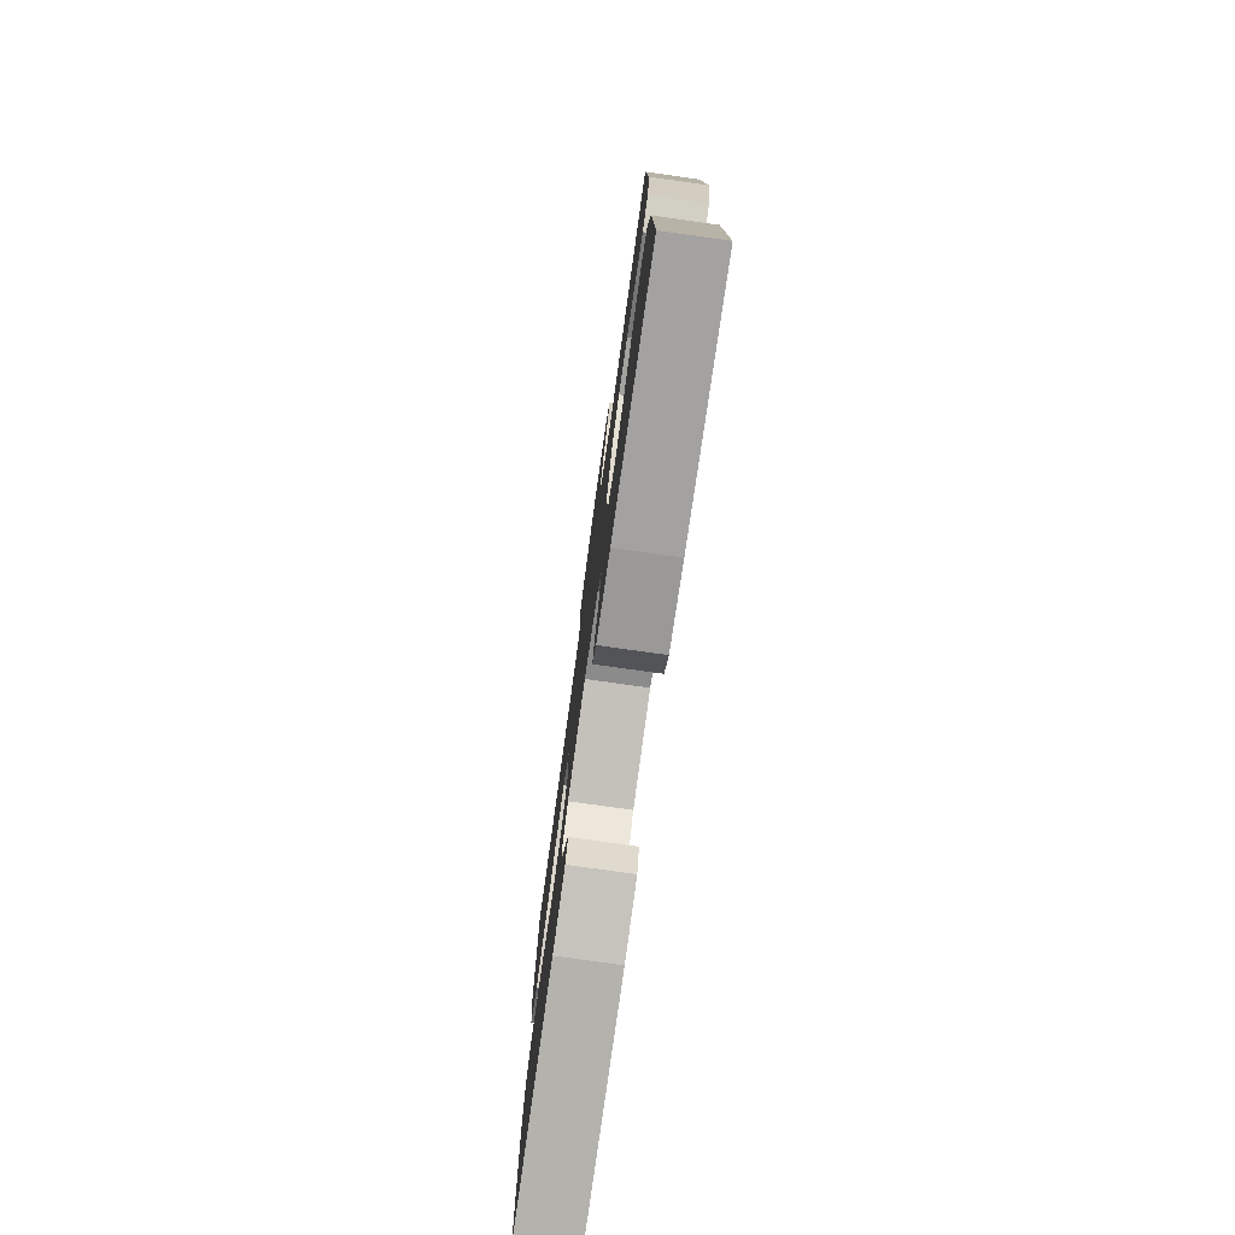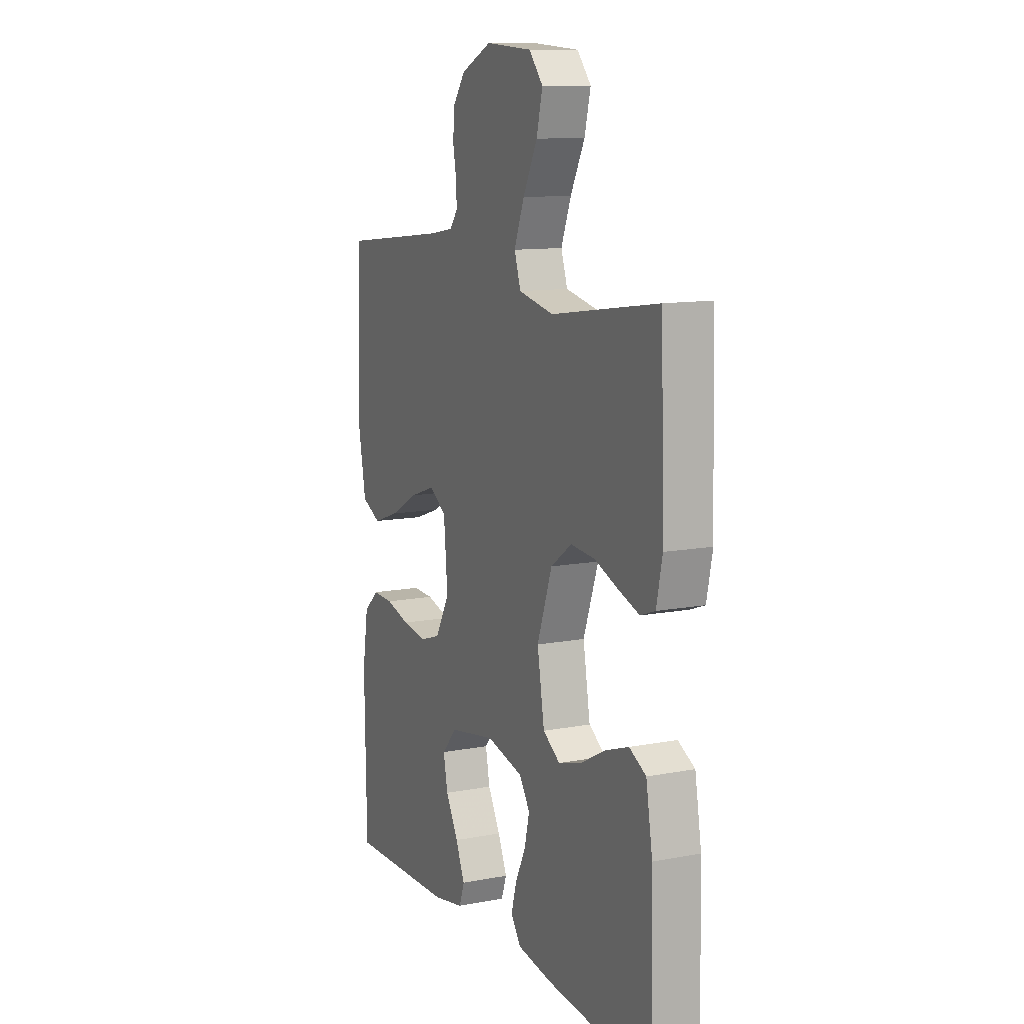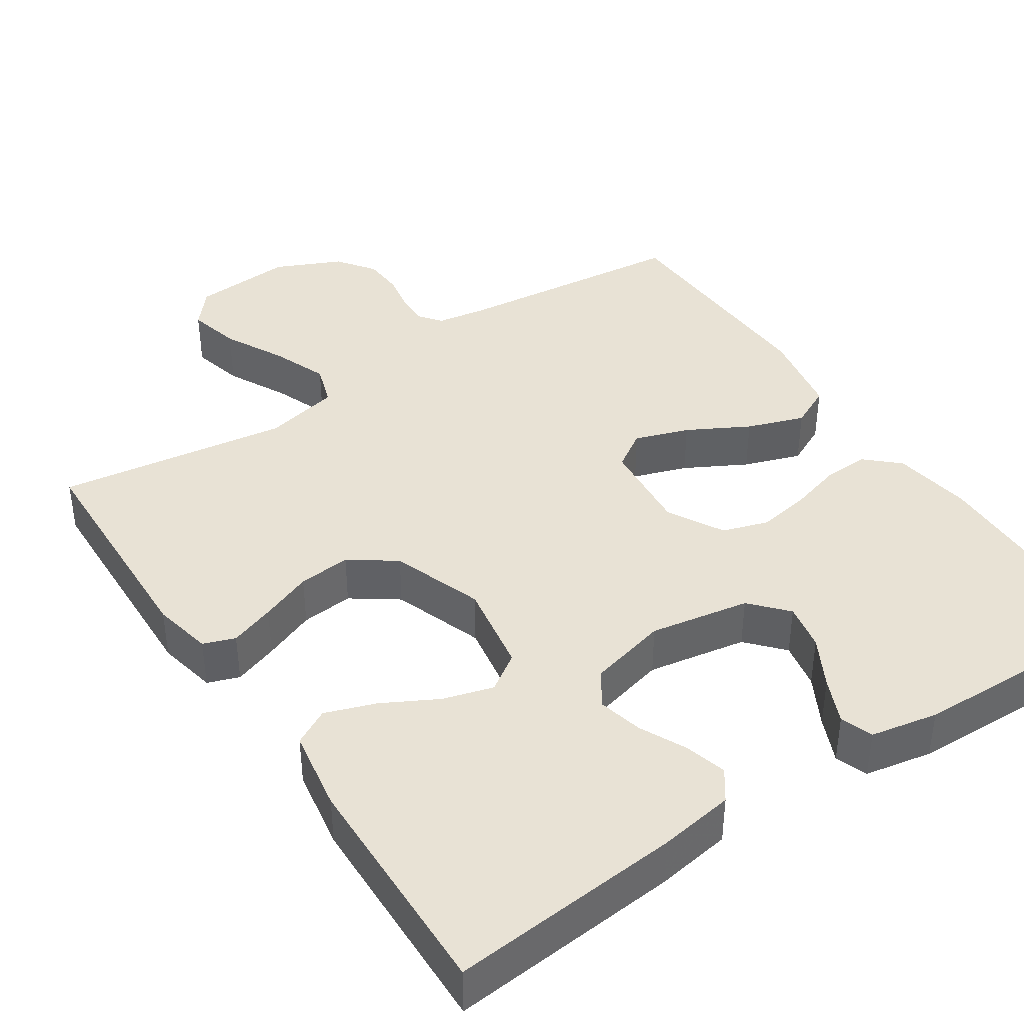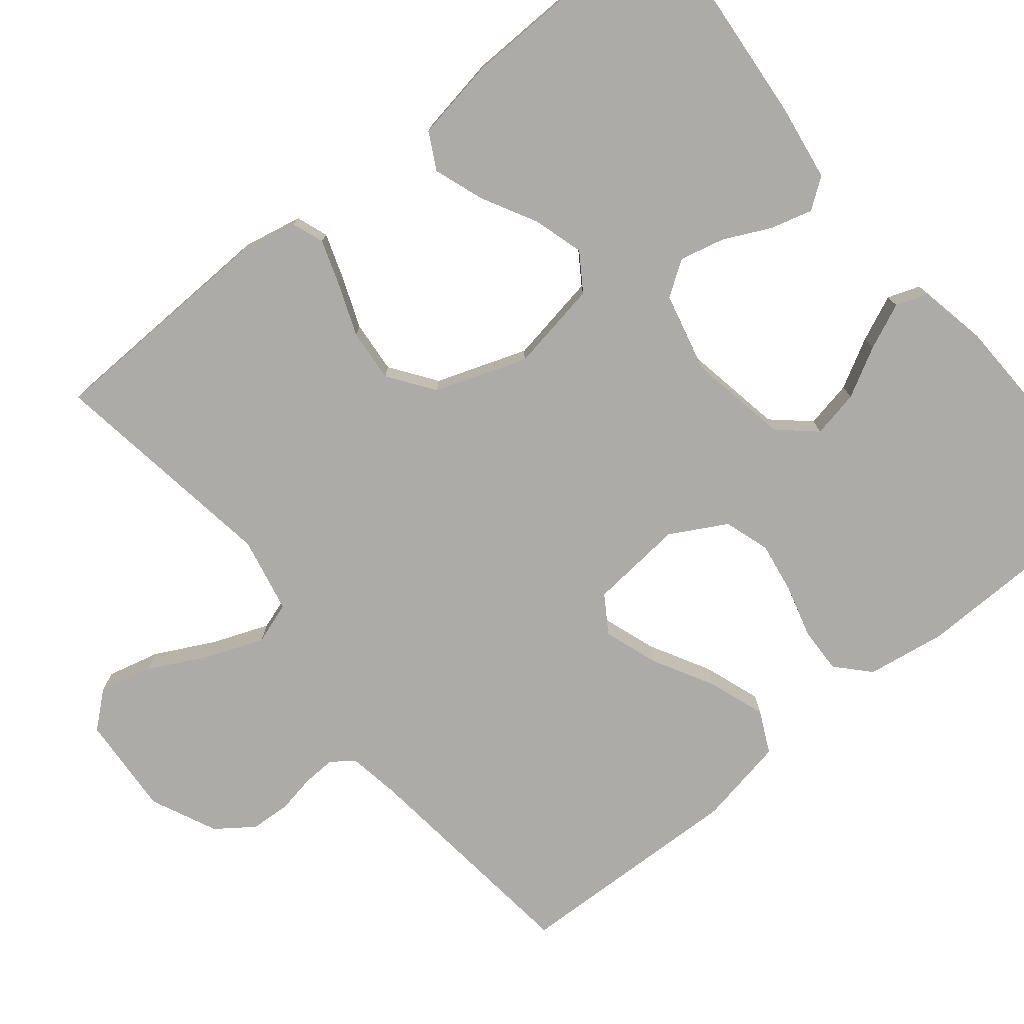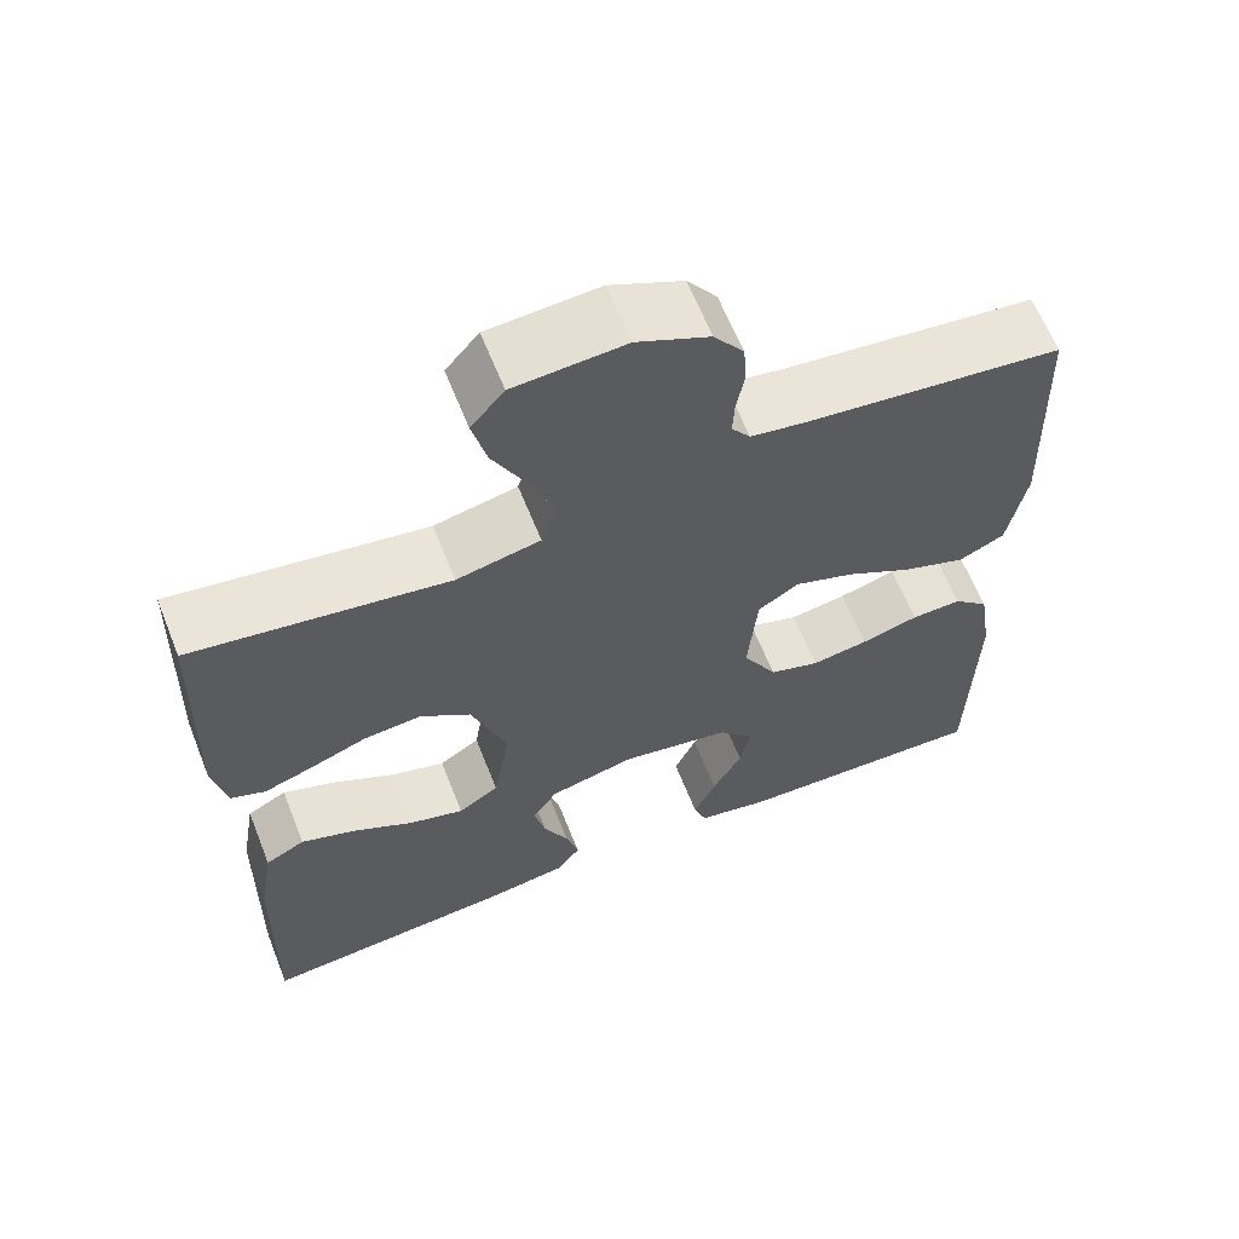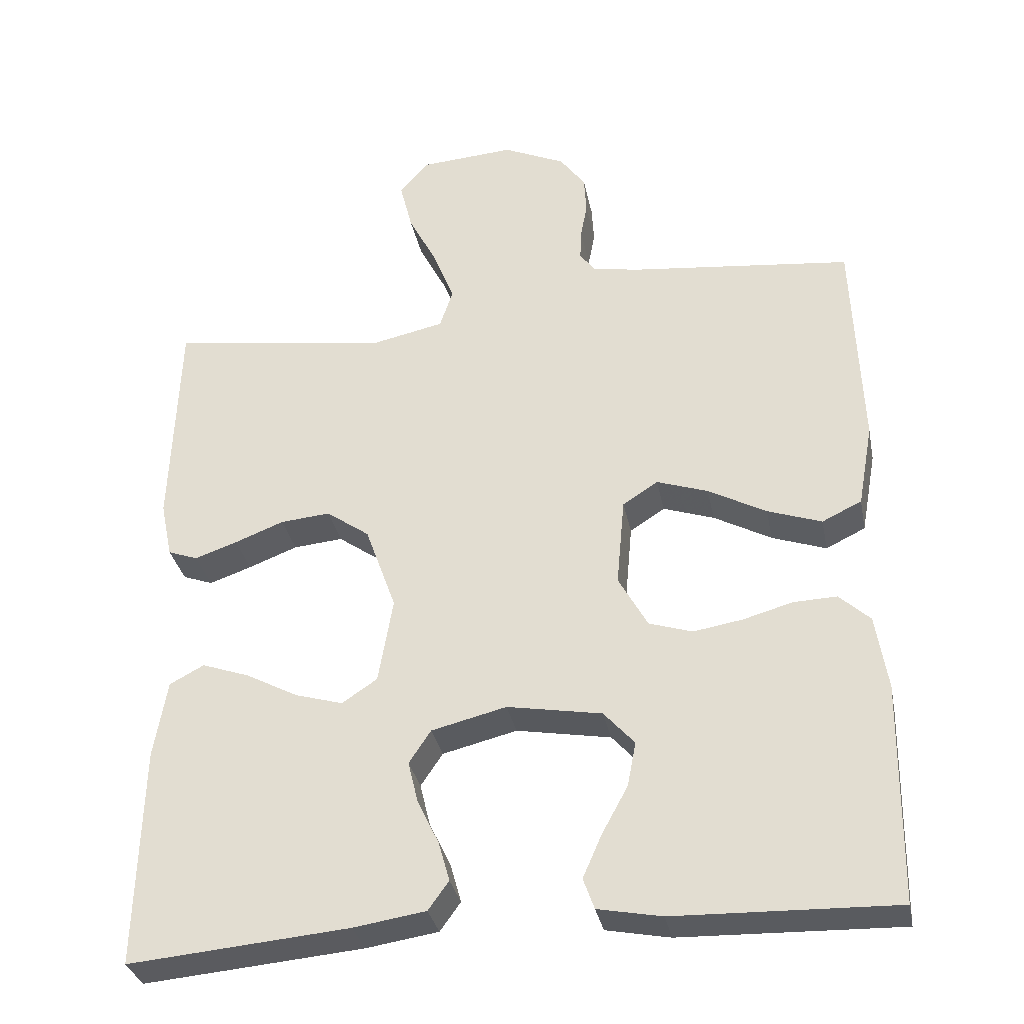
<metadata>
{"format":"obj","ext":"obj","renderer":"f3d","projection":"perspective","resolution":1024,"background":"white","views":[{"elev":-77.7,"azim":82.0,"up":"+Z"},{"elev":11.5,"azim":65.2,"up":"+Z"},{"elev":40.7,"azim":146.3,"up":"+Y"},{"elev":-76.3,"azim":129.2,"up":"+Y"},{"elev":63.2,"azim":158.3,"up":"+Z"},{"elev":-32.8,"azim":-168.8,"up":"+Z"}]}
</metadata>
<code>
v 0.5 0.07 0.5
v 0.51 0.07 0.2
v 0.494 0.07 0.123
v 0.453 0.07 0.108
v 0.395 0.07 0.128
v 0.328 0.07 0.154
v 0.26 0.07 0.16
v 0.201 0.07 0.118
v 0.159 0.07 0
v 0.179 0.07 -0.117
v 0.227 0.07 -0.149
v 0.292 0.07 -0.13
v 0.363 0.07 -0.092
v 0.428 0.07 -0.069
v 0.475 0.07 -0.094
v 0.493 0.07 -0.2
v 0.5 0.07 -0.5
v 0.2 0.07 -0.474
v 0.102 0.07 -0.459
v 0.074 0.07 -0.42
v 0.089 0.07 -0.366
v 0.118 0.07 -0.306
v 0.132 0.07 -0.248
v 0.102 0.07 -0.203
v 0 0.07 -0.178
v -0.129 0.07 -0.201
v -0.171 0.07 -0.248
v -0.159 0.07 -0.309
v -0.124 0.07 -0.373
v -0.098 0.07 -0.432
v -0.113 0.07 -0.474
v -0.2 0.07 -0.491
v -0.5 0.07 -0.5
v -0.505 0.07 -0.2
v -0.489 0.07 -0.098
v -0.447 0.07 -0.059
v -0.388 0.07 -0.061
v -0.32 0.07 -0.08
v -0.253 0.07 -0.091
v -0.194 0.07 -0.072
v -0.154 0.07 0
v -0.165 0.07 0.122
v -0.213 0.07 0.153
v -0.283 0.07 0.129
v -0.362 0.07 0.086
v -0.436 0.07 0.06
v -0.49 0.07 0.086
v -0.511 0.07 0.2
v -0.5 0.07 0.5
v -0.2 0.07 0.533
v -0.134 0.07 0.544
v -0.112 0.07 0.573
v -0.114 0.07 0.616
v -0.123 0.07 0.665
v -0.12 0.07 0.717
v -0.085 0.07 0.765
v 0 0.07 0.804
v 0.13 0.07 0.795
v 0.169 0.07 0.749
v 0.152 0.07 0.681
v 0.112 0.07 0.603
v 0.084 0.07 0.531
v 0.102 0.07 0.477
v 0.2 0.07 0.456
v 0.5 0 0.5
v 0.51 0 0.2
v 0.494 0 0.123
v 0.453 0 0.108
v 0.395 0 0.128
v 0.328 0 0.154
v 0.26 0 0.16
v 0.201 0 0.118
v 0.159 0 0
v 0.179 0 -0.117
v 0.227 0 -0.149
v 0.292 0 -0.13
v 0.363 0 -0.092
v 0.428 0 -0.069
v 0.475 0 -0.094
v 0.493 0 -0.2
v 0.5 0 -0.5
v 0.2 0 -0.474
v 0.102 0 -0.459
v 0.074 0 -0.42
v 0.089 0 -0.366
v 0.118 0 -0.306
v 0.132 0 -0.248
v 0.102 0 -0.203
v 0 0 -0.178
v -0.129 0 -0.201
v -0.171 0 -0.248
v -0.159 0 -0.309
v -0.124 0 -0.373
v -0.098 0 -0.432
v -0.113 0 -0.474
v -0.2 0 -0.491
v -0.5 0 -0.5
v -0.505 0 -0.2
v -0.489 0 -0.098
v -0.447 0 -0.059
v -0.388 0 -0.061
v -0.32 0 -0.08
v -0.253 0 -0.091
v -0.194 0 -0.072
v -0.154 0 0
v -0.165 0 0.122
v -0.213 0 0.153
v -0.283 0 0.129
v -0.362 0 0.086
v -0.436 0 0.06
v -0.49 0 0.086
v -0.511 0 0.2
v -0.5 0 0.5
v -0.2 0 0.533
v -0.134 0 0.544
v -0.112 0 0.573
v -0.114 0 0.616
v -0.123 0 0.665
v -0.12 0 0.717
v -0.085 0 0.765
v 0 0 0.804
v 0.13 0 0.795
v 0.169 0 0.749
v 0.152 0 0.681
v 0.112 0 0.603
v 0.084 0 0.531
v 0.102 0 0.477
v 0.2 0 0.456
f 58 59 60 61
f 58 61 62
f 57 58 62
f 56 57 62
f 53 54 55 56
f 52 53 56 62
f 51 52 62 63
f 47 48 49 50
f 47 50 51 63
f 44 45 46 47
f 43 44 47 63
f 35 36 37 38
f 35 38 39
f 34 35 39
f 33 34 39 40
f 28 29 30 31
f 28 31 32 33
f 19 20 21 22
f 19 22 23
f 18 19 23
f 17 18 23
f 16 17 23 24
f 12 13 14 15
f 11 12 15 16
f 3 4 5 6
f 1 2 3 6
f 64 1 6 7
f 42 43 63 64
f 41 42 64 7
f 40 41 7 8
f 27 28 33
f 26 27 33 40
f 25 26 40 8
f 11 16 24 25
f 10 11 25
f 9 10 25
f 8 9 25
f 125 124 123 122
f 126 125 122
f 126 122 121
f 126 121 120
f 120 119 118 117
f 126 120 117 116
f 127 126 116 115
f 114 113 112 111
f 127 115 114 111
f 111 110 109 108
f 127 111 108 107
f 102 101 100 99
f 103 102 99
f 103 99 98
f 104 103 98 97
f 95 94 93 92
f 97 96 95 92
f 86 85 84 83
f 87 86 83
f 87 83 82
f 87 82 81
f 88 87 81 80
f 79 78 77 76
f 80 79 76 75
f 70 69 68 67
f 70 67 66 65
f 71 70 65 128
f 128 127 107 106
f 71 128 106 105
f 72 71 105 104
f 97 92 91
f 104 97 91 90
f 72 104 90 89
f 89 88 80 75
f 89 75 74
f 89 74 73
f 89 73 72
f 1 65 66 2
f 2 66 67 3
f 3 67 68 4
f 4 68 69 5
f 5 69 70 6
f 6 70 71 7
f 7 71 72 8
f 8 72 73 9
f 9 73 74 10
f 10 74 75 11
f 11 75 76 12
f 12 76 77 13
f 13 77 78 14
f 14 78 79 15
f 15 79 80 16
f 16 80 81 17
f 17 81 82 18
f 18 82 83 19
f 19 83 84 20
f 20 84 85 21
f 21 85 86 22
f 22 86 87 23
f 23 87 88 24
f 24 88 89 25
f 25 89 90 26
f 26 90 91 27
f 27 91 92 28
f 28 92 93 29
f 29 93 94 30
f 30 94 95 31
f 31 95 96 32
f 32 96 97 33
f 33 97 98 34
f 34 98 99 35
f 35 99 100 36
f 36 100 101 37
f 37 101 102 38
f 38 102 103 39
f 39 103 104 40
f 40 104 105 41
f 41 105 106 42
f 42 106 107 43
f 43 107 108 44
f 44 108 109 45
f 45 109 110 46
f 46 110 111 47
f 47 111 112 48
f 48 112 113 49
f 49 113 114 50
f 50 114 115 51
f 51 115 116 52
f 52 116 117 53
f 53 117 118 54
f 54 118 119 55
f 55 119 120 56
f 56 120 121 57
f 57 121 122 58
f 58 122 123 59
f 59 123 124 60
f 60 124 125 61
f 61 125 126 62
f 62 126 127 63
f 63 127 128 64
f 64 128 65 1

</code>
